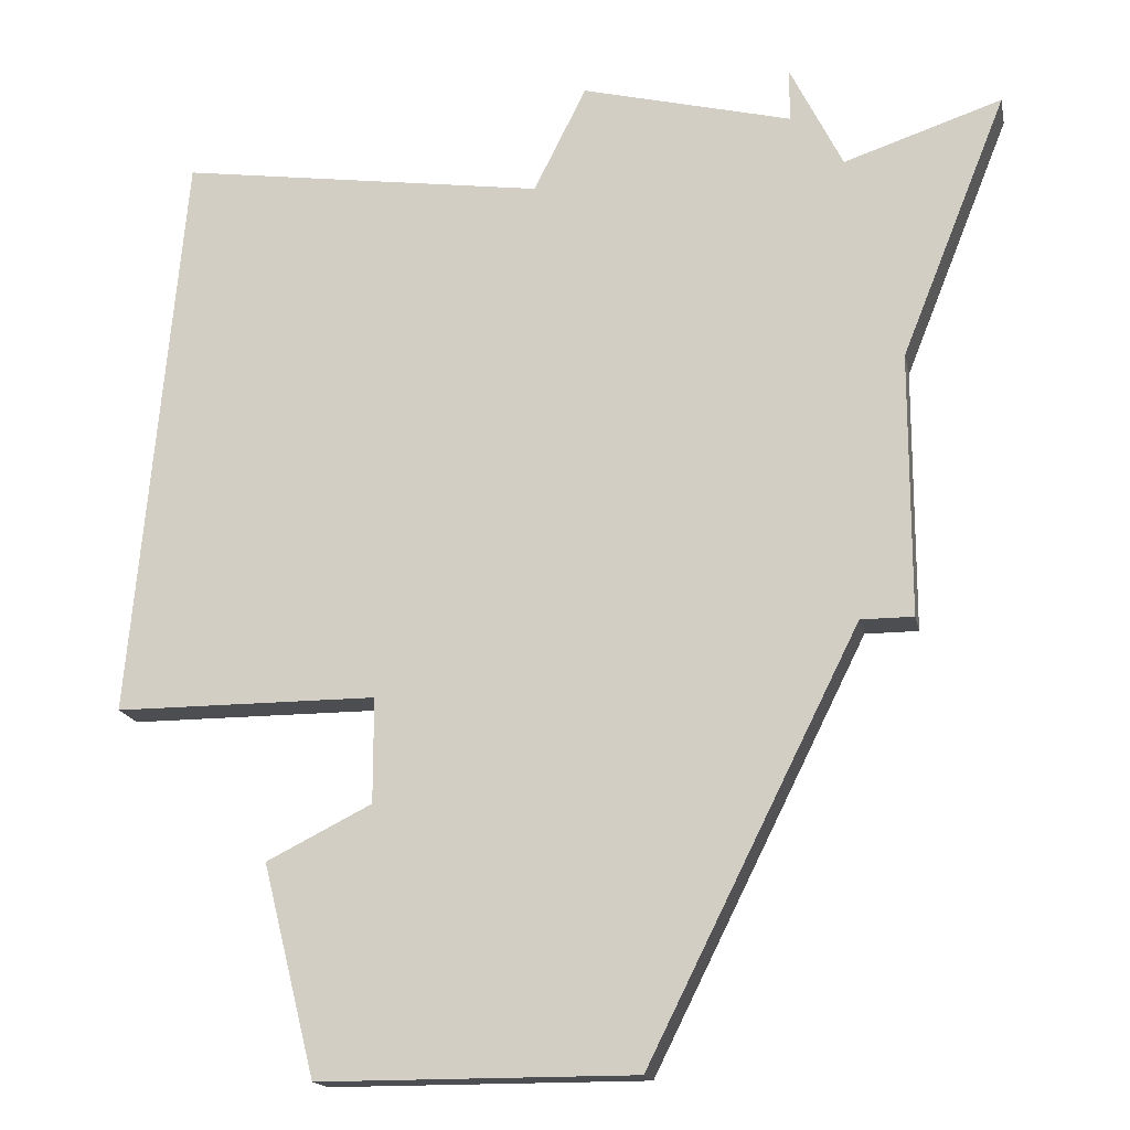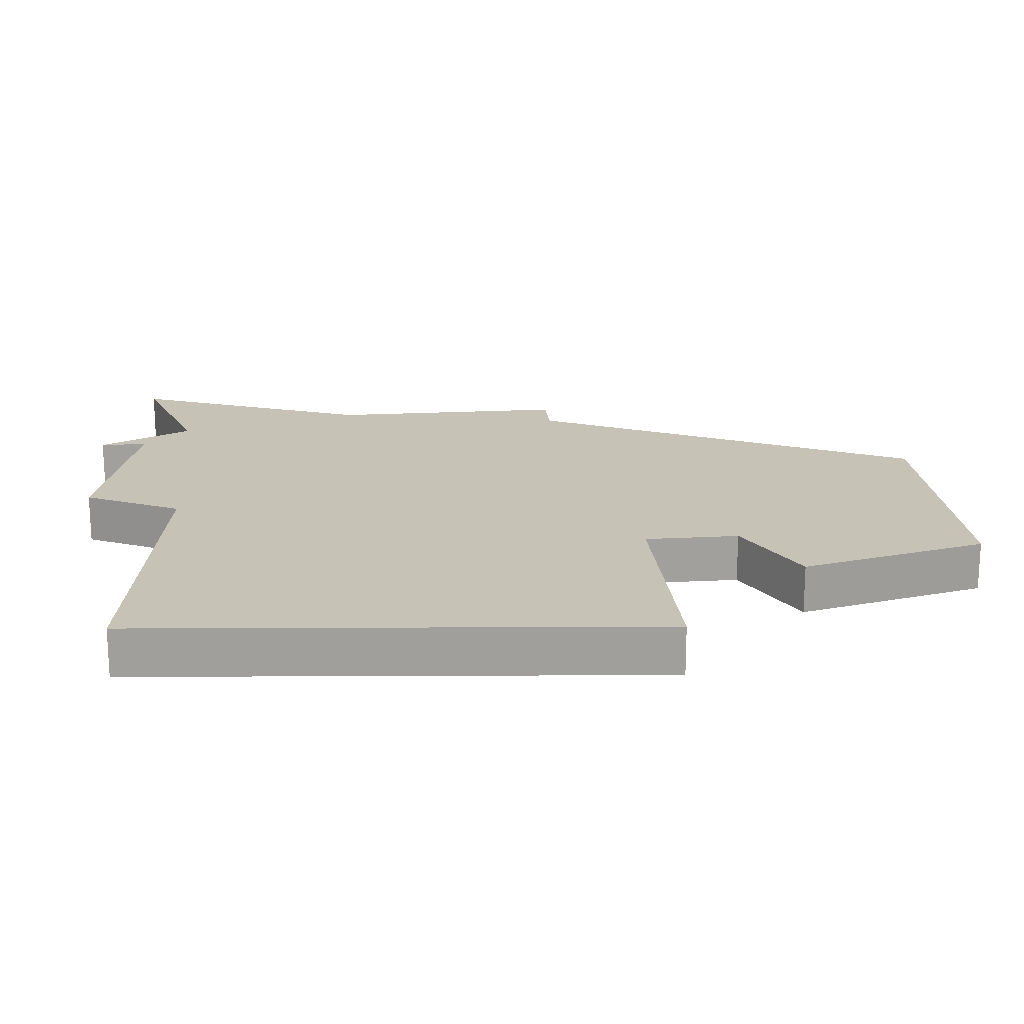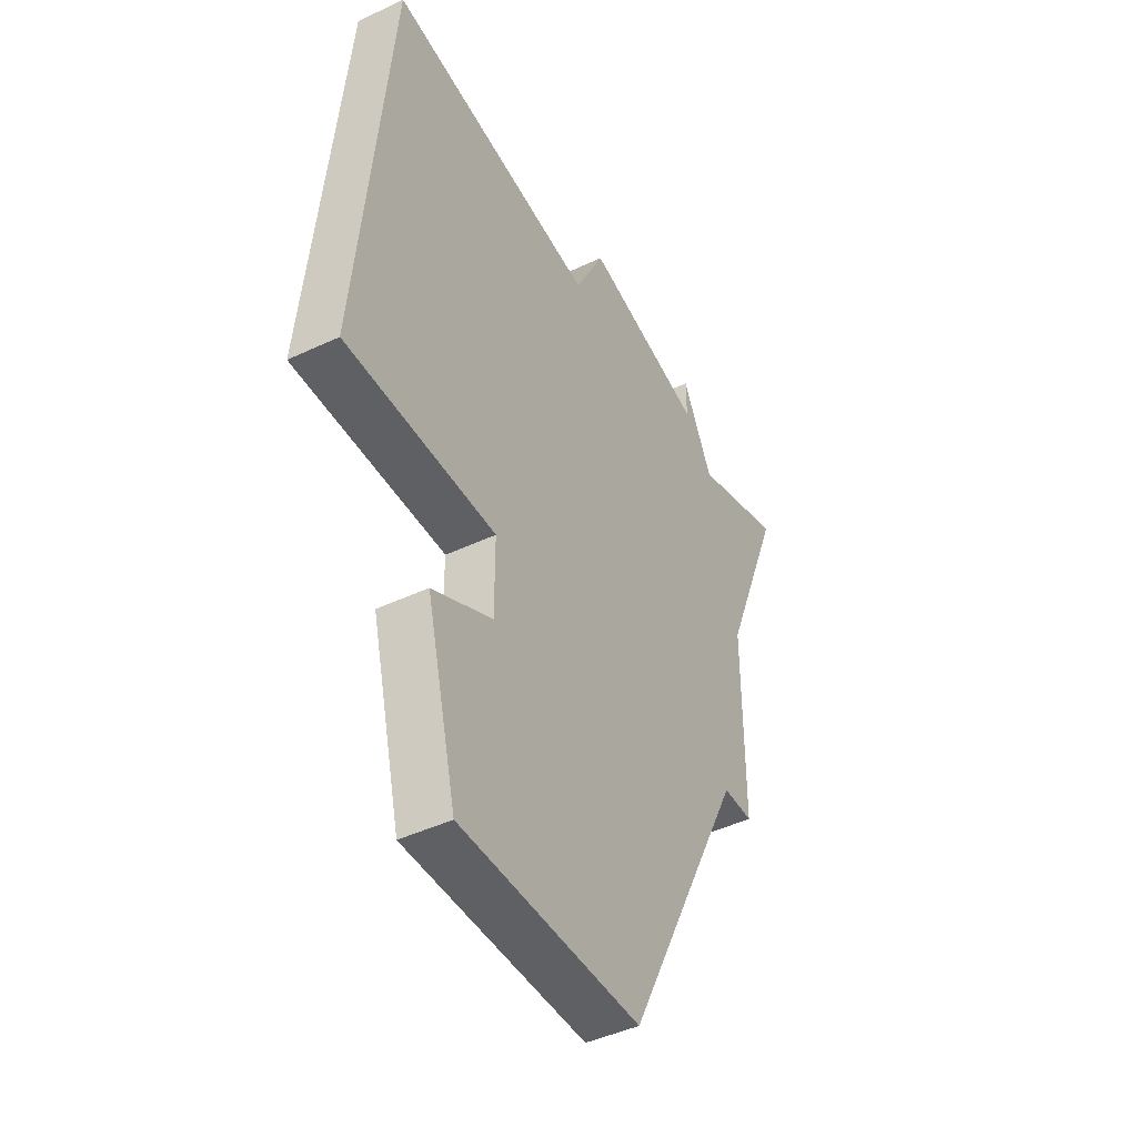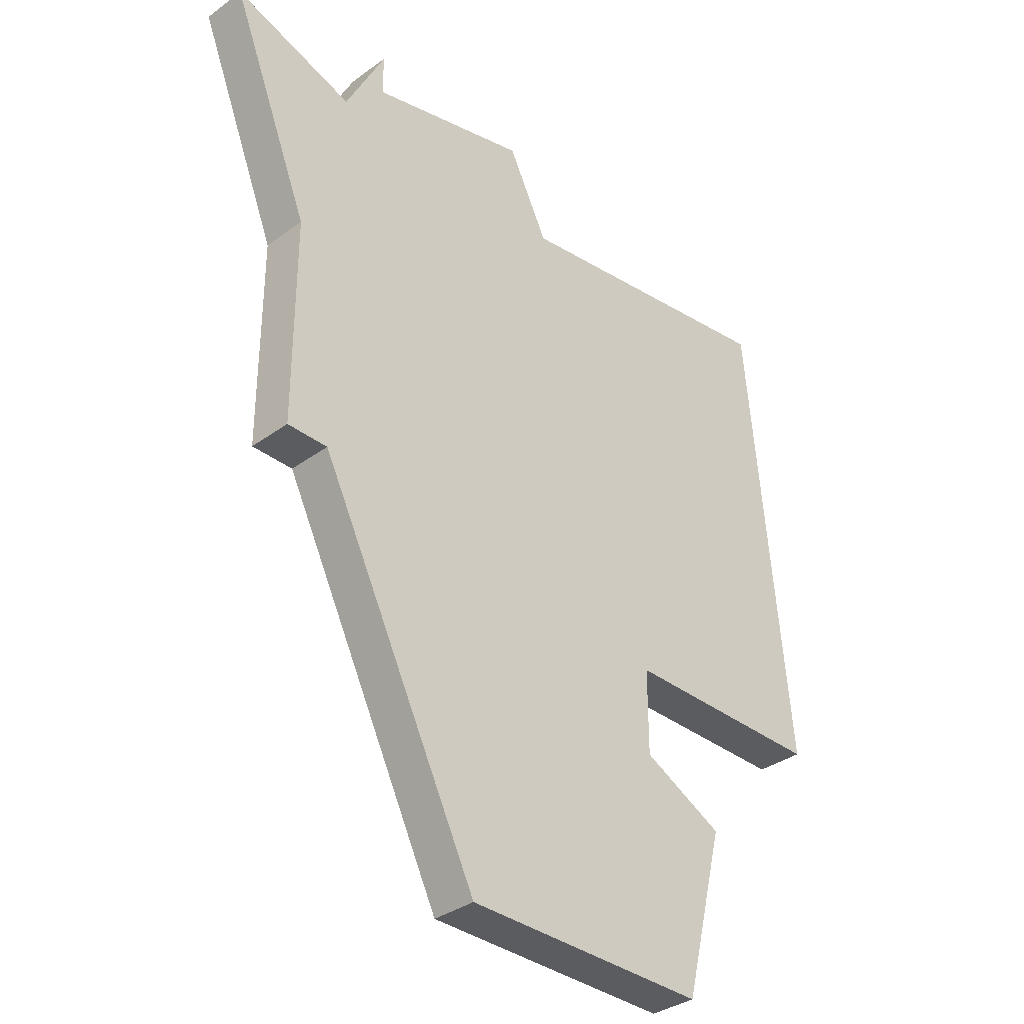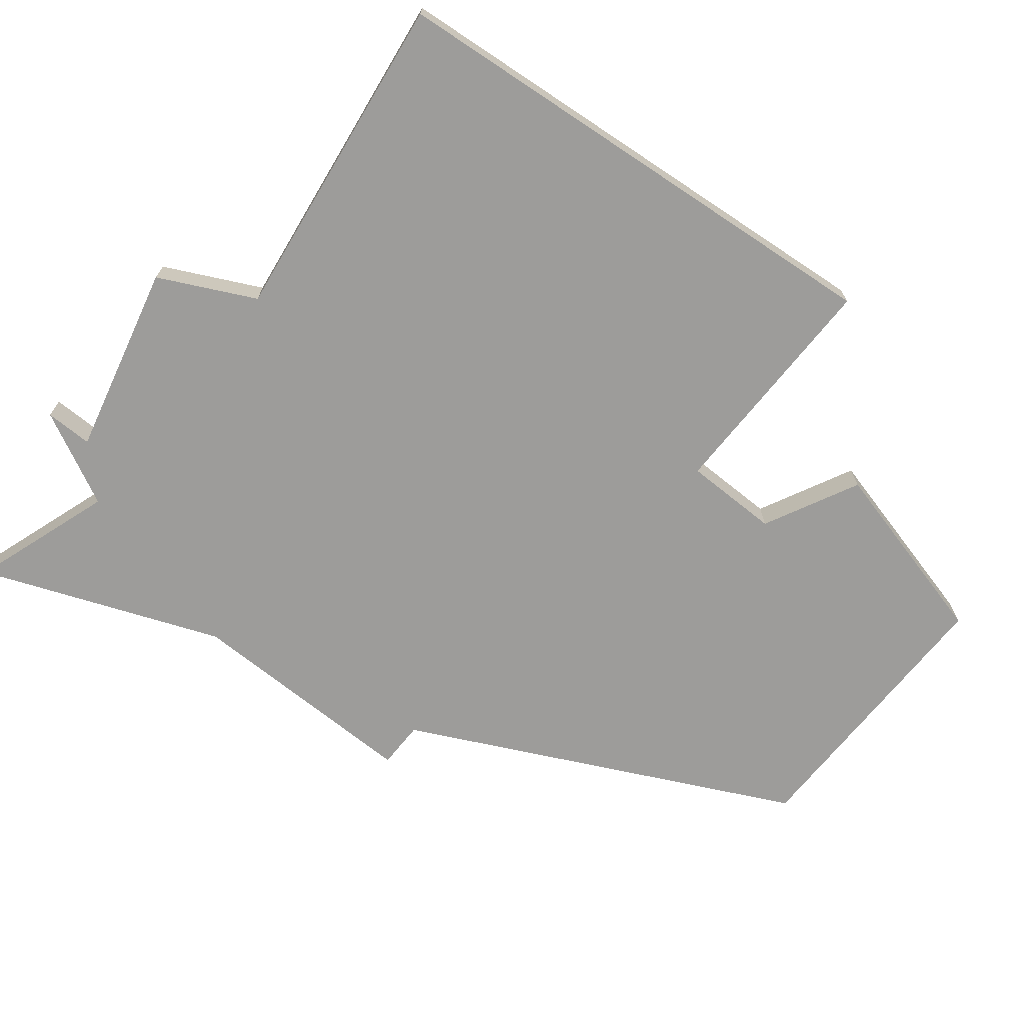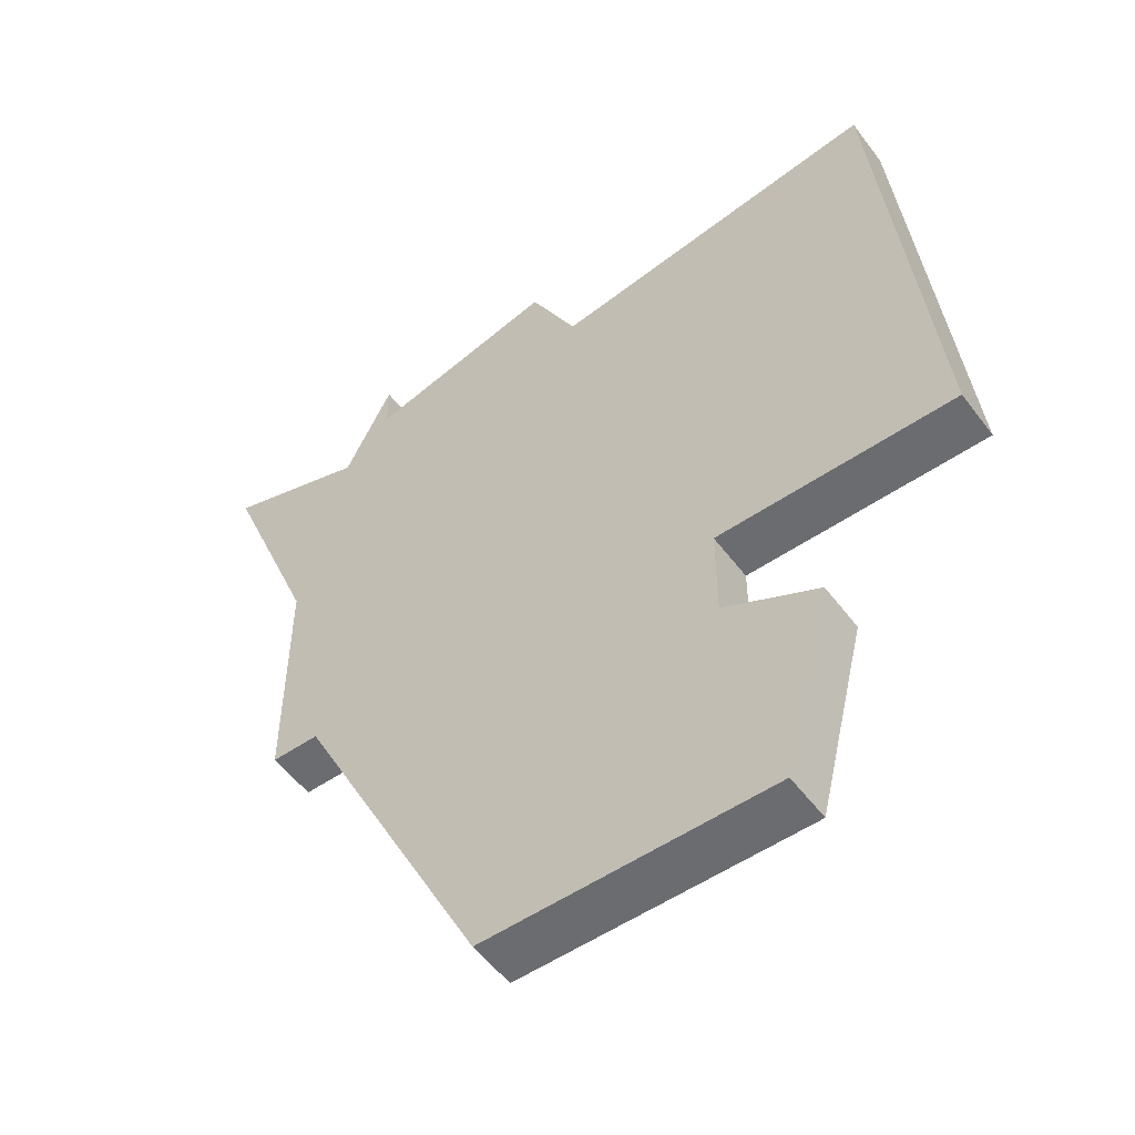
<metadata>
{"format":"obj","ext":"obj","renderer":"f3d","projection":"perspective","resolution":1024,"background":"white","views":[{"elev":-16.7,"azim":11.5,"up":"+Y"},{"elev":18.9,"azim":-95.7,"up":"+Z"},{"elev":-45.0,"azim":-61.4,"up":"+Y"},{"elev":-34.9,"azim":134.2,"up":"+Y"},{"elev":-70.2,"azim":-128.9,"up":"+Z"},{"elev":-53.7,"azim":-143.9,"up":"+Y"}]}
</metadata>
<code>
v 4813 -797 0
v 4812 -808 0
v 4817 -808 0
v 4817 -810 0
v 4815 -811 0
v 4816 -815 0
v 4822 -815 0
v 4826 -807 0
v 4827 -807 0
v 4827 -802 0
v 4829 -797 0
v 4826 -798 0
v 4825 -796 0
v 4825 -797 0
v 4821 -796 0
v 4820 -798 0
v 4813 -797 1
v 4812 -808 1
v 4817 -808 1
v 4817 -810 1
v 4815 -811 1
v 4816 -815 1
v 4822 -815 1
v 4826 -807 1
v 4827 -807 1
v 4827 -802 1
v 4829 -797 1
v 4826 -798 1
v 4825 -796 1
v 4825 -797 1
v 4821 -796 1
v 4820 -798 1
f 2 1 16
f 6 5 4
f 8 7 6
f 10 9 8
f 12 11 10
f 14 13 12
f 16 15 14
f 3 2 16
f 8 6 4
f 12 10 8
f 16 14 12
f 4 3 16
f 12 8 4
f 4 16 12
f 32 17 18
f 20 21 22
f 22 23 24
f 24 25 26
f 26 27 28
f 28 29 30
f 30 31 32
f 32 18 19
f 20 22 24
f 24 26 28
f 28 30 32
f 32 19 20
f 20 24 28
f 28 32 20
f 18 17 2
f 2 17 1
f 19 18 3
f 3 18 2
f 20 19 4
f 4 19 3
f 21 20 5
f 5 20 4
f 22 21 6
f 6 21 5
f 23 22 7
f 7 22 6
f 24 23 8
f 8 23 7
f 25 24 9
f 9 24 8
f 26 25 10
f 10 25 9
f 27 26 11
f 11 26 10
f 28 27 12
f 12 27 11
f 29 28 13
f 13 28 12
f 30 29 14
f 14 29 13
f 31 30 15
f 15 30 14
f 17 32 1
f 1 32 16
f 32 31 16
f 16 31 15

</code>
